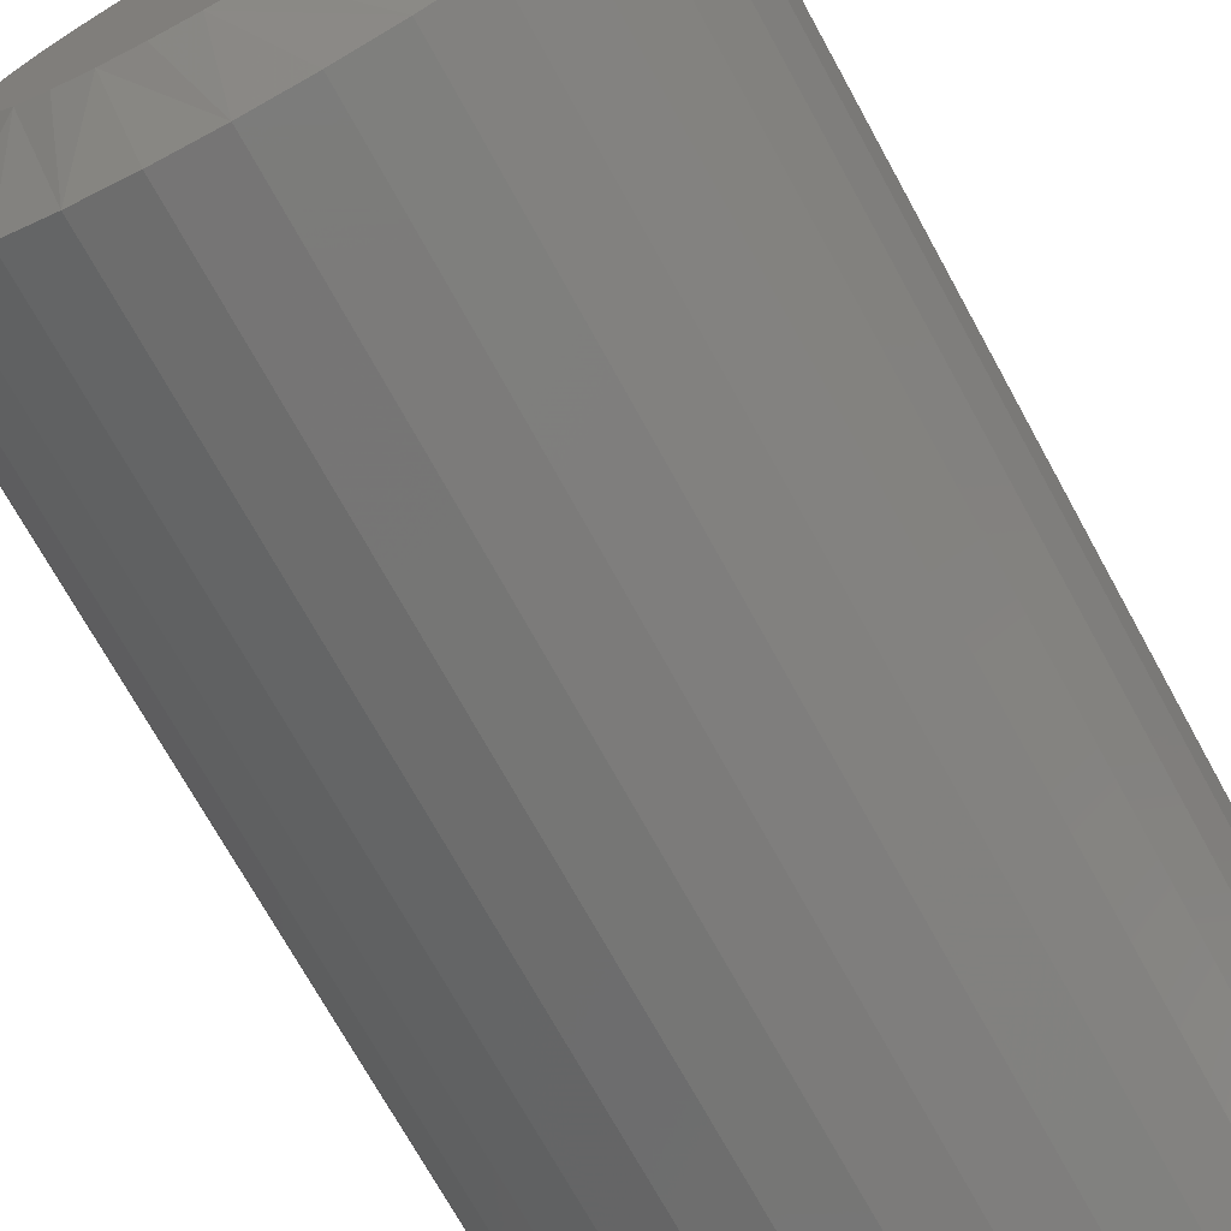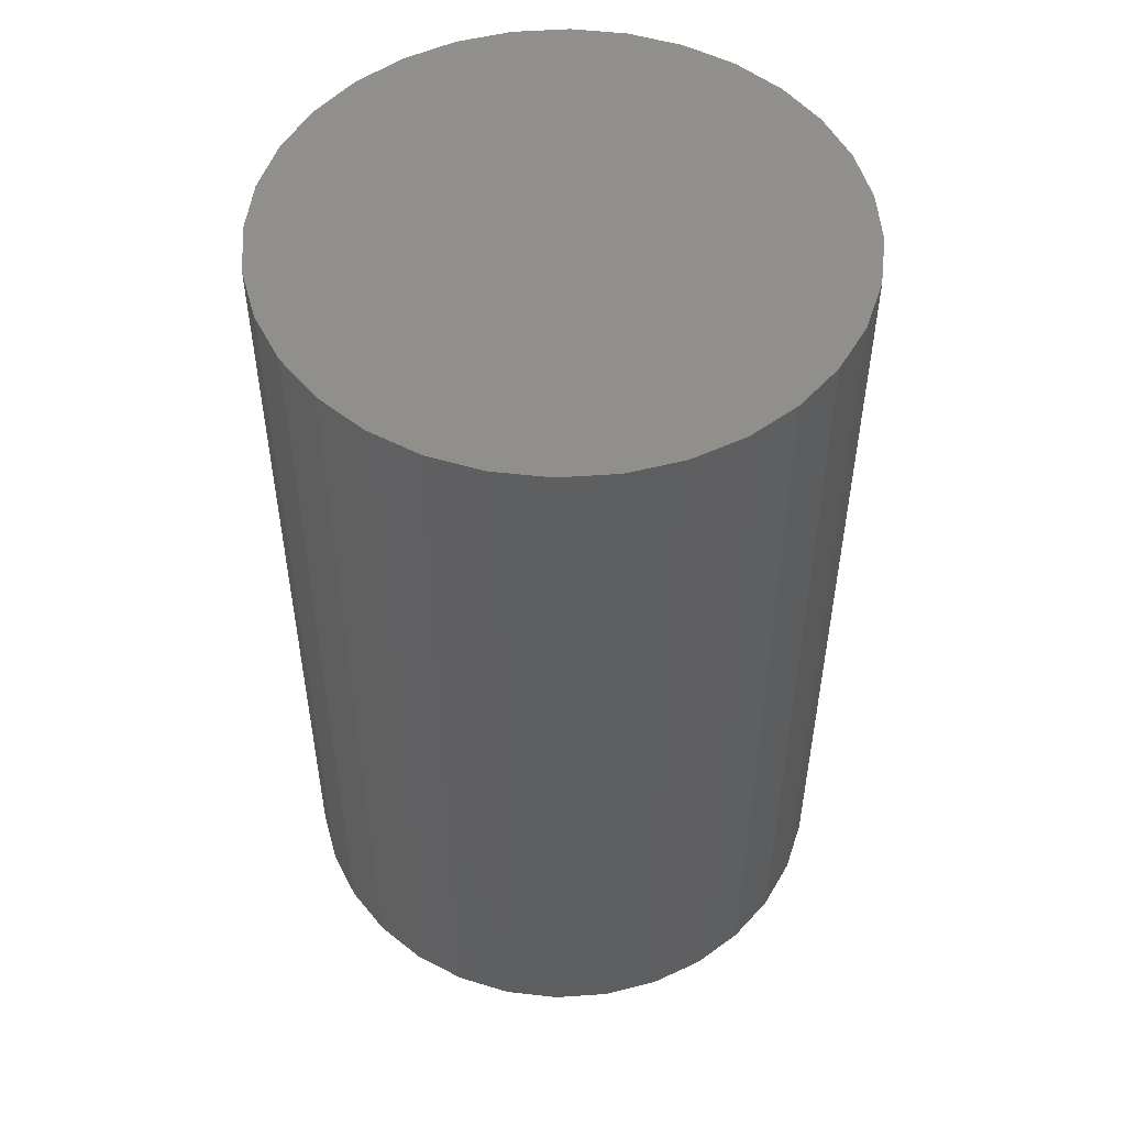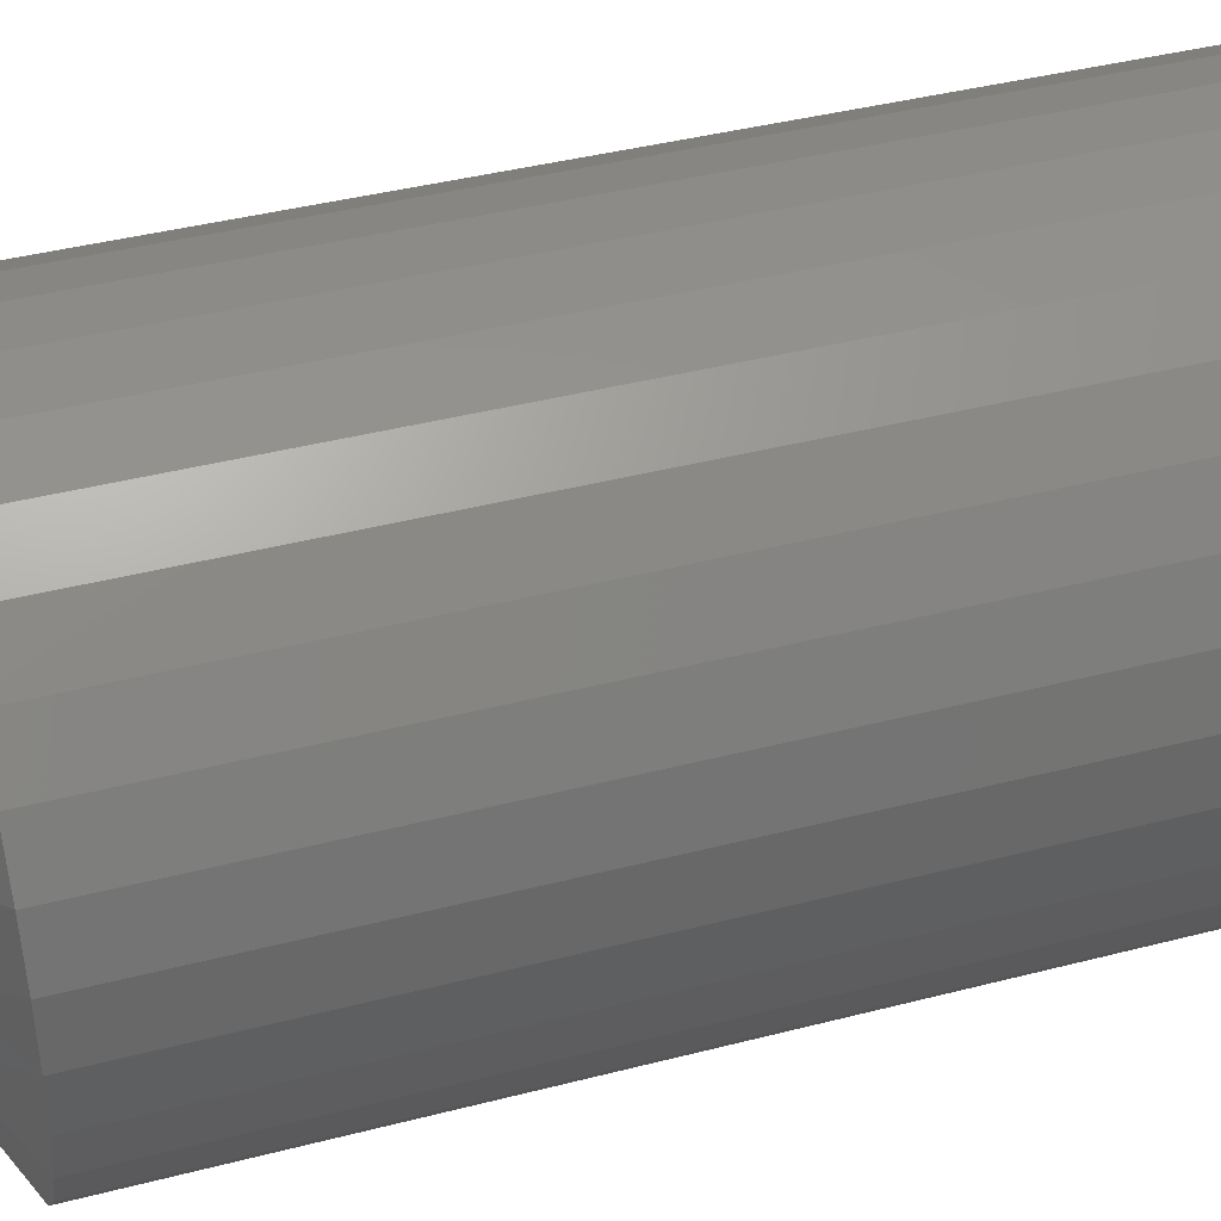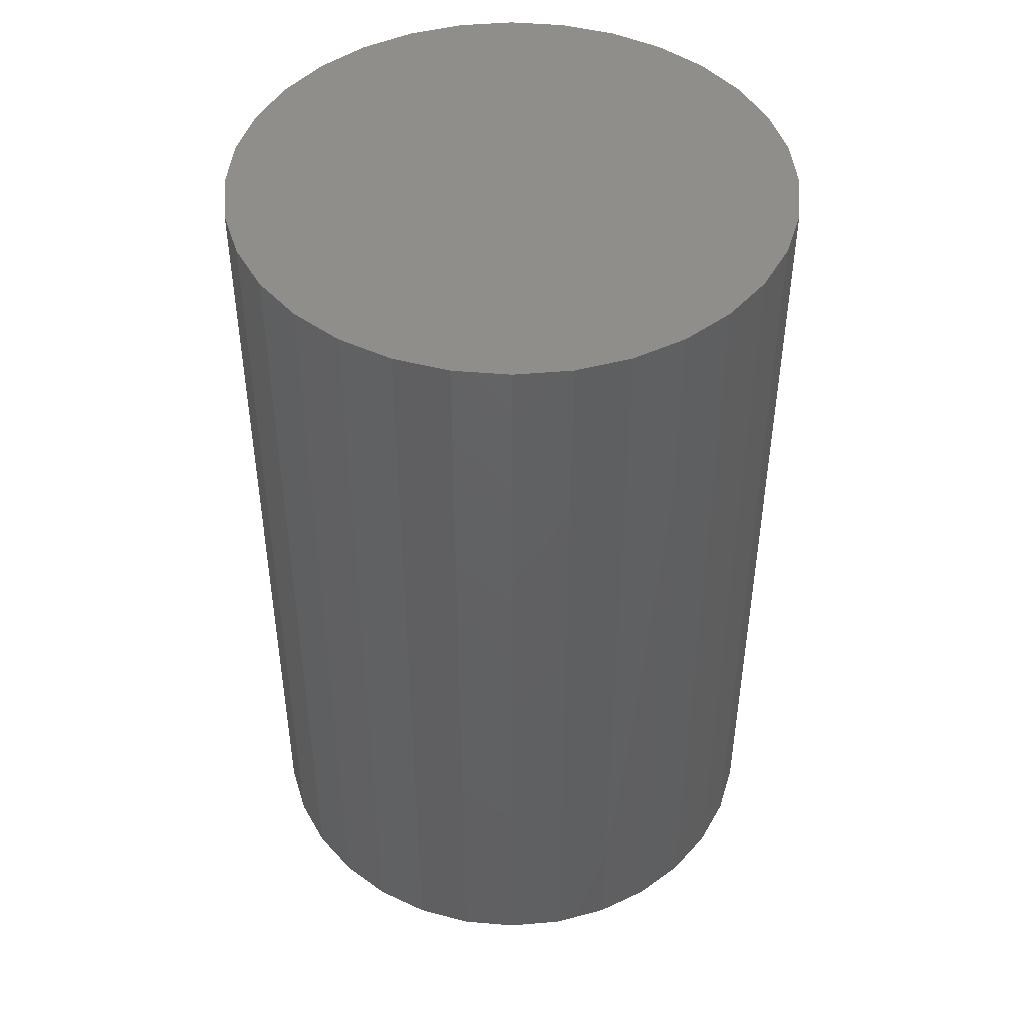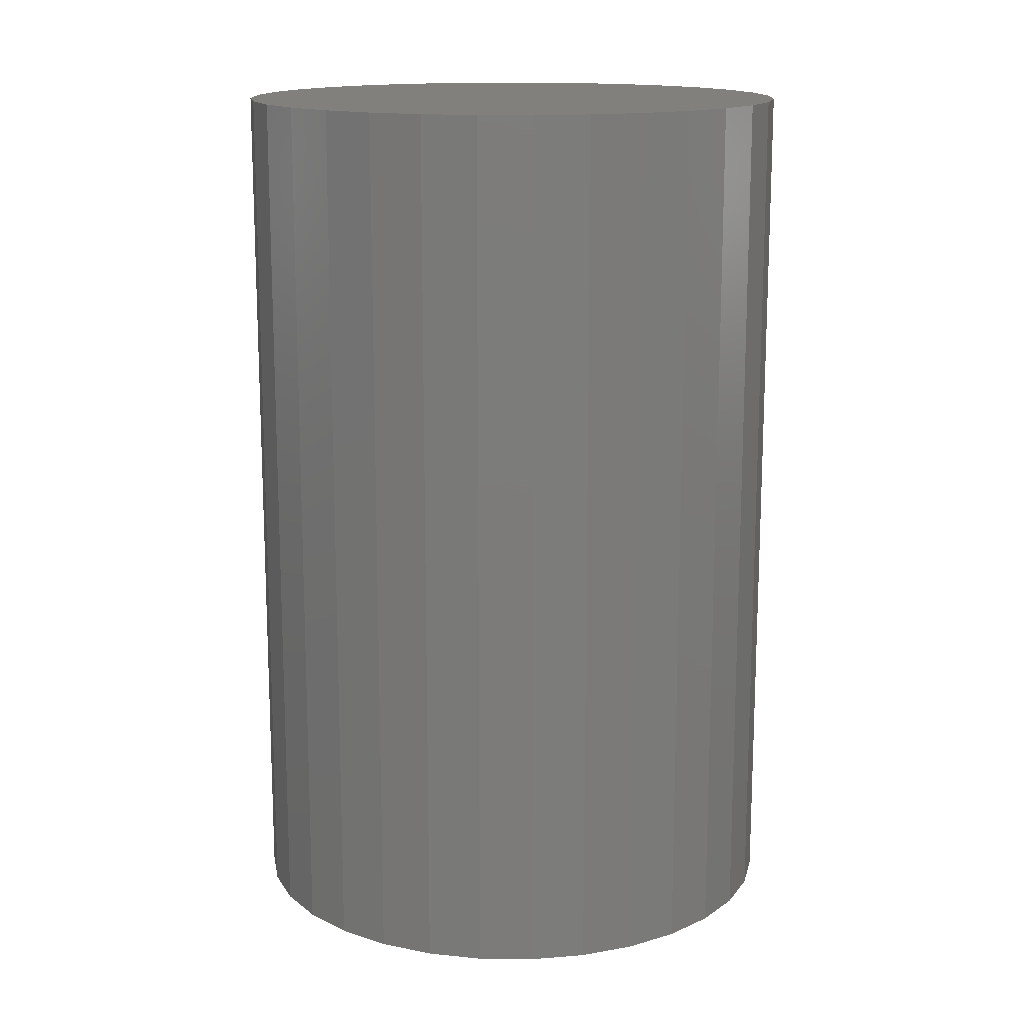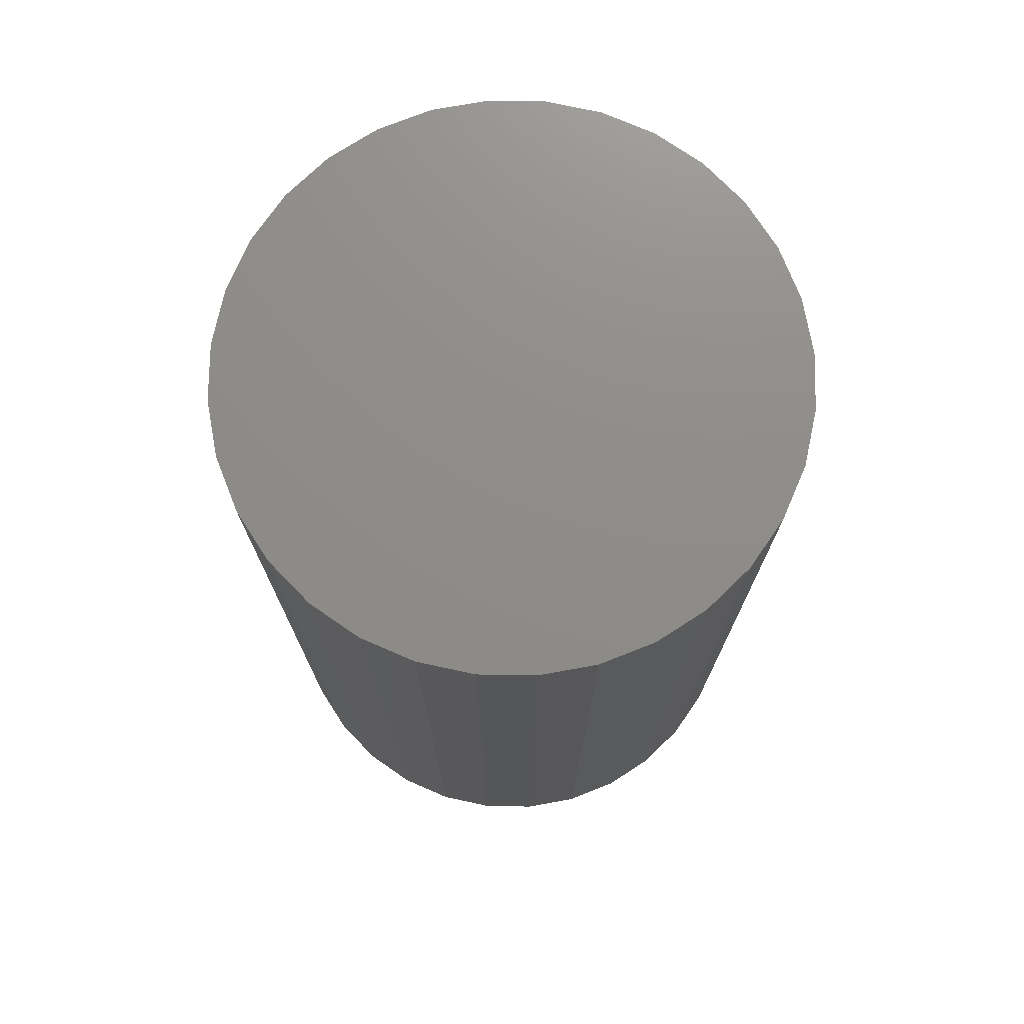
<metadata>
{"format":"stl","ext":"stl","renderer":"f3d","projection":"perspective","resolution":1024,"background":"white","views":[{"elev":-71.7,"azim":28.8,"up":"+Z"},{"elev":51.6,"azim":35.1,"up":"+Y"},{"elev":40.3,"azim":72.3,"up":"+Z"},{"elev":45.9,"azim":-11.3,"up":"+Y"},{"elev":14.8,"azim":-60.6,"up":"+Y"},{"elev":74.4,"azim":62.8,"up":"+Y"}]}
</metadata>
<code>
# stl→obj: 96 verts, 188 faces
v -0.05726 -0.75 0.292
v 0.0589 -0.75 0.292
v 0.0008224 -0.75 0.2977
v 0.1147 -0.75 0.275
v -0.1131 -0.75 0.275
v 0.1662 -0.75 0.2475
v -0.1646 -0.75 0.2475
v 0.2113 -0.75 0.2105
v -0.2097 -0.75 0.2105
v 0.2483 -0.75 0.1654
v -0.2467 -0.75 0.1654
v 0.2759 -0.75 0.1139
v -0.2742 -0.75 0.1139
v 0.2928 -0.75 0.05808
v -0.2912 -0.75 0.05808
v 0.2985 -0.75 -2.767e-16
v -0.2969 -0.75 6.7e-08
v 0.2928 -0.75 -0.05808
v -0.2912 -0.75 -0.05808
v 0.2759 -0.75 -0.1139
v -0.2742 -0.75 -0.1139
v 0.2483 -0.75 -0.1654
v -0.2467 -0.75 -0.1654
v 0.2113 -0.75 -0.2105
v -0.2097 -0.75 -0.2105
v 0.1662 -0.75 -0.2475
v -0.1646 -0.75 -0.2475
v 0.1147 -0.75 -0.275
v -0.1131 -0.75 -0.275
v 0.0589 -0.75 -0.292
v -0.05726 -0.75 -0.292
v 0.0008226 -0.75 -0.2977
v 0.4548 0.75 -5.559e-17
v 0.4548 -0.6719 -1.668e-16
v 0.446 0.75 -0.08856
v 0.446 -0.6719 -0.08856
v 0.4202 0.75 -0.1737
v 0.4202 -0.6719 -0.1737
v 0.3783 0.75 -0.2522
v 0.3783 -0.6719 -0.2522
v 0.3218 0.75 -0.321
v 0.3218 -0.6719 -0.321
v 0.253 0.75 -0.3774
v 0.253 -0.6719 -0.3774
v 0.1745 0.75 -0.4194
v 0.1745 -0.6719 -0.4194
v 0.08938 0.75 -0.4452
v 0.08938 -0.6719 -0.4452
v 0.0008224 0.75 -0.4539
v 0.0008224 -0.6719 -0.4539
v -0.08774 0.75 -0.4452
v -0.08774 -0.6719 -0.4452
v -0.1729 0.75 -0.4194
v -0.1729 -0.6719 -0.4194
v -0.2514 0.75 -0.3774
v -0.2514 -0.6719 -0.3774
v -0.3202 0.75 -0.321
v -0.3202 -0.6719 -0.321
v -0.3766 0.75 -0.2522
v -0.3766 -0.6719 -0.2522
v -0.4186 0.75 -0.1737
v -0.4186 -0.6719 -0.1737
v -0.4444 0.75 -0.08856
v -0.4444 -0.6719 -0.08856
v -0.4531 0.75 5.559e-17
v -0.4531 -0.6719 5.559e-17
v -0.4444 0.75 0.08856
v -0.4444 -0.6719 0.08856
v -0.4186 0.75 0.1737
v -0.4186 -0.6719 0.1737
v -0.3766 0.75 0.2522
v -0.3766 -0.6719 0.2522
v -0.3202 0.75 0.321
v -0.3202 -0.6719 0.321
v -0.2514 0.75 0.3774
v -0.2514 -0.6719 0.3774
v -0.1729 0.75 0.4194
v -0.1729 -0.6719 0.4194
v -0.08774 0.75 0.4452
v -0.08774 -0.6719 0.4452
v 0.0008224 0.75 0.4539
v 0.0008224 -0.6719 0.4539
v 0.08938 0.75 0.4452
v 0.08938 -0.6719 0.4452
v 0.1745 0.75 0.4194
v 0.1745 -0.6719 0.4194
v 0.253 0.75 0.3774
v 0.253 -0.6719 0.3774
v 0.3218 0.75 0.321
v 0.3218 -0.6719 0.321
v 0.3783 0.75 0.2522
v 0.3783 -0.6719 0.2522
v 0.4202 0.75 0.1737
v 0.4202 -0.6719 0.1737
v 0.446 0.75 0.08856
v 0.446 -0.6719 0.08856
f 1 2 3
f 2 1 4
f 4 1 5
f 4 5 6
f 6 5 7
f 6 7 8
f 8 7 9
f 8 9 10
f 10 9 11
f 10 11 12
f 12 11 13
f 12 13 14
f 14 13 15
f 14 15 16
f 16 15 17
f 16 17 18
f 18 17 19
f 18 19 20
f 20 19 21
f 20 21 22
f 22 21 23
f 22 23 24
f 24 23 25
f 24 25 26
f 26 25 27
f 26 27 28
f 28 27 29
f 28 29 30
f 30 29 31
f 30 31 32
f 33 34 35
f 35 34 36
f 35 36 37
f 37 36 38
f 37 38 39
f 39 38 40
f 39 40 41
f 41 40 42
f 41 42 43
f 43 42 44
f 43 44 45
f 45 44 46
f 45 46 47
f 47 46 48
f 47 48 49
f 49 48 50
f 49 50 51
f 51 50 52
f 51 52 53
f 53 52 54
f 53 54 55
f 55 54 56
f 55 56 57
f 57 56 58
f 57 58 59
f 59 58 60
f 59 60 61
f 61 60 62
f 61 62 63
f 63 62 64
f 63 64 65
f 65 64 66
f 65 66 67
f 67 66 68
f 67 68 69
f 69 68 70
f 69 70 71
f 71 70 72
f 71 72 73
f 73 72 74
f 73 74 75
f 75 74 76
f 75 76 77
f 77 76 78
f 77 78 79
f 79 78 80
f 79 80 81
f 81 80 82
f 81 82 83
f 83 82 84
f 83 84 85
f 85 84 86
f 85 86 87
f 87 86 88
f 87 88 89
f 89 88 90
f 89 90 91
f 91 90 92
f 91 92 93
f 93 92 94
f 93 94 95
f 95 94 96
f 95 96 33
f 33 96 34
f 13 70 68
f 34 96 16
f 12 94 92
f 8 90 88
f 4 86 84
f 3 82 80
f 5 78 76
f 9 74 72
f 17 15 66
f 66 15 13
f 66 13 68
f 12 14 94
f 94 14 16
f 94 16 96
f 8 10 90
f 90 10 12
f 90 12 92
f 4 6 86
f 86 6 8
f 86 8 88
f 3 2 82
f 82 2 4
f 82 4 84
f 5 1 78
f 78 1 3
f 78 3 80
f 9 7 74
f 74 7 5
f 74 5 76
f 13 11 70
f 70 11 9
f 70 9 72
f 20 38 36
f 66 64 17
f 21 62 60
f 25 58 56
f 29 54 52
f 32 50 48
f 28 46 44
f 24 42 40
f 16 18 34
f 34 18 20
f 34 20 36
f 21 19 62
f 62 19 17
f 62 17 64
f 25 23 58
f 58 23 21
f 58 21 60
f 29 27 54
f 54 27 25
f 54 25 56
f 32 31 50
f 50 31 29
f 50 29 52
f 28 30 46
f 46 30 32
f 46 32 48
f 24 26 42
f 42 26 28
f 42 28 44
f 20 22 38
f 38 22 24
f 38 24 40
f 81 83 79
f 49 51 47
f 47 51 53
f 47 53 45
f 45 53 55
f 45 55 43
f 43 55 57
f 43 57 41
f 41 57 59
f 41 59 39
f 39 59 61
f 39 61 37
f 37 61 63
f 37 63 35
f 35 63 65
f 35 65 33
f 33 65 67
f 33 67 95
f 95 67 69
f 95 69 93
f 93 69 71
f 93 71 91
f 91 71 73
f 91 73 89
f 89 73 75
f 89 75 87
f 87 75 77
f 87 77 85
f 85 77 79
f 85 79 83

</code>
